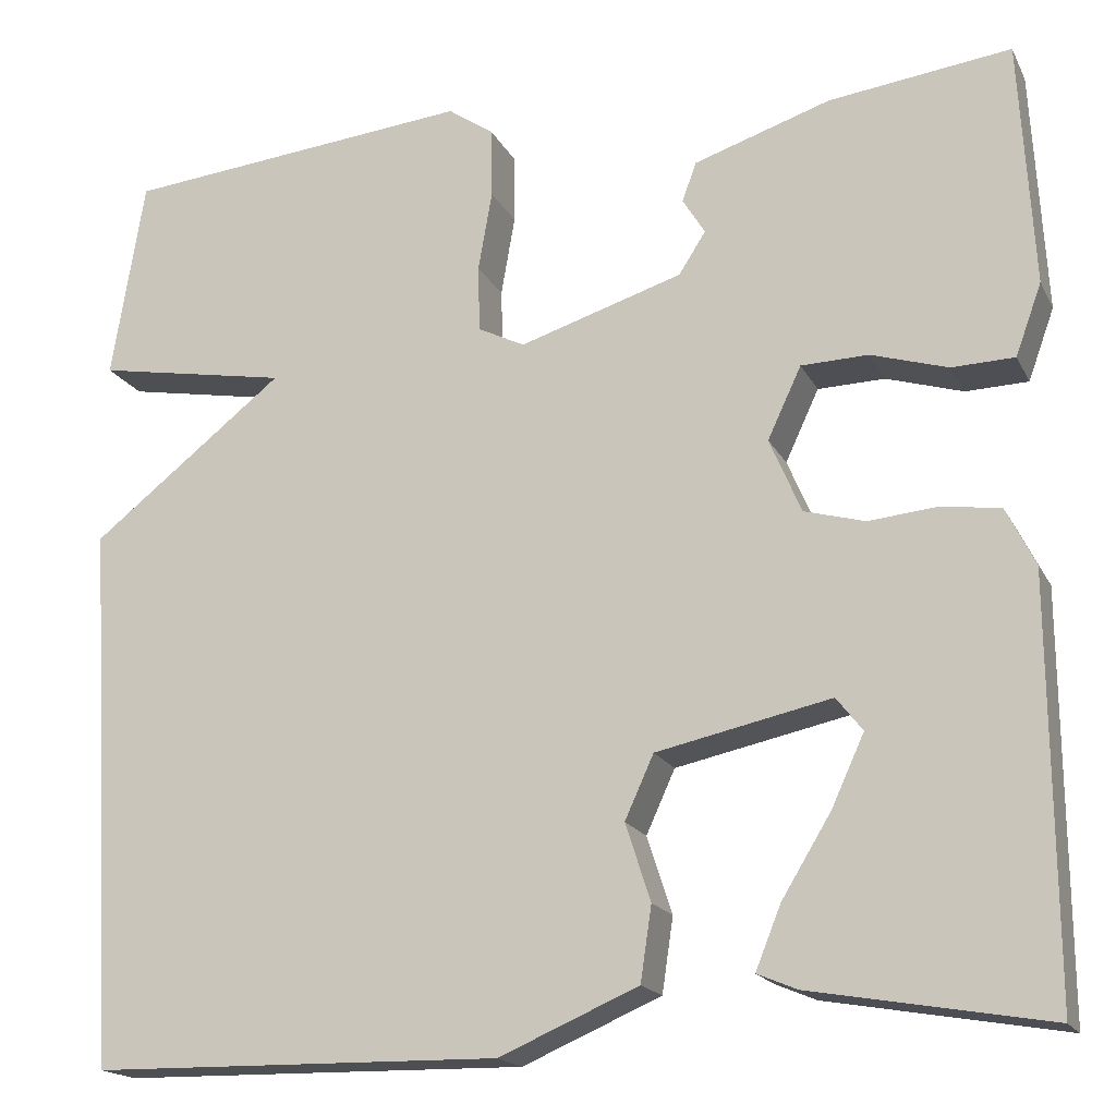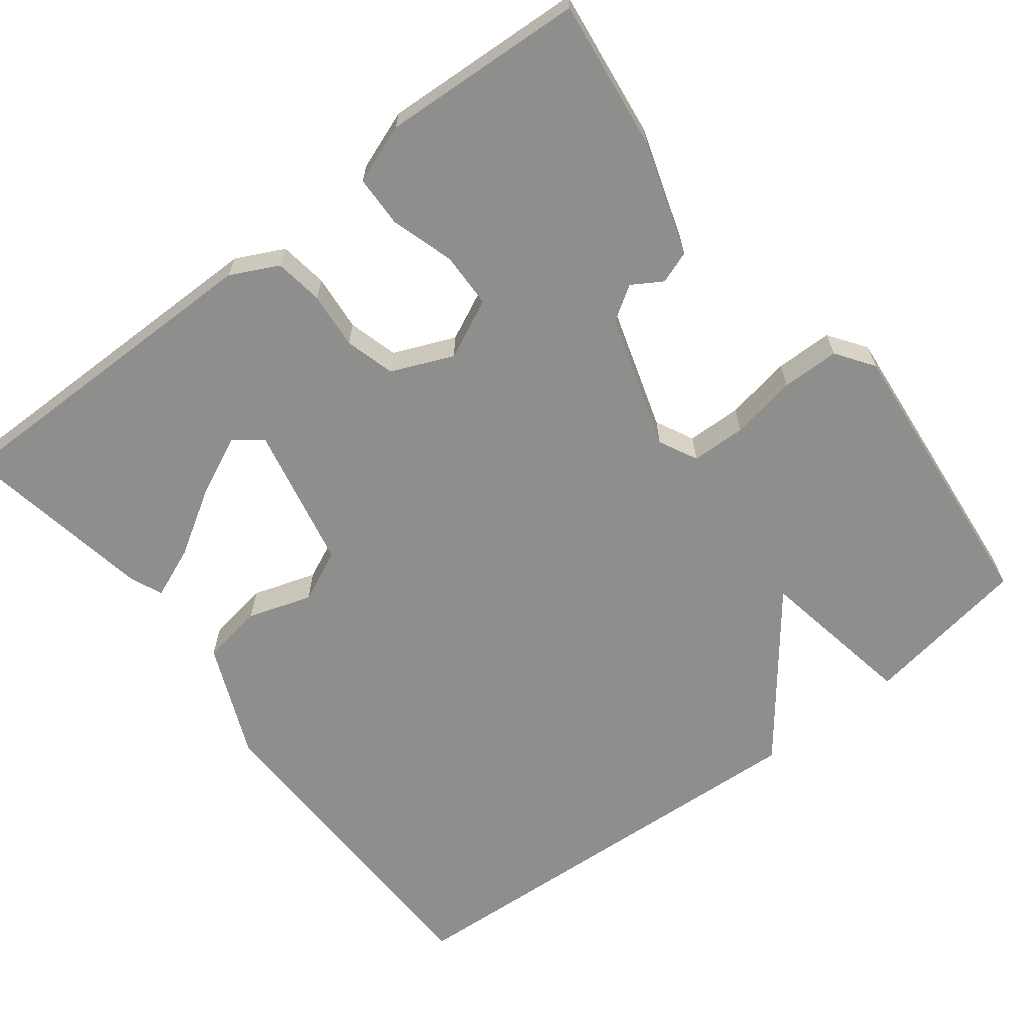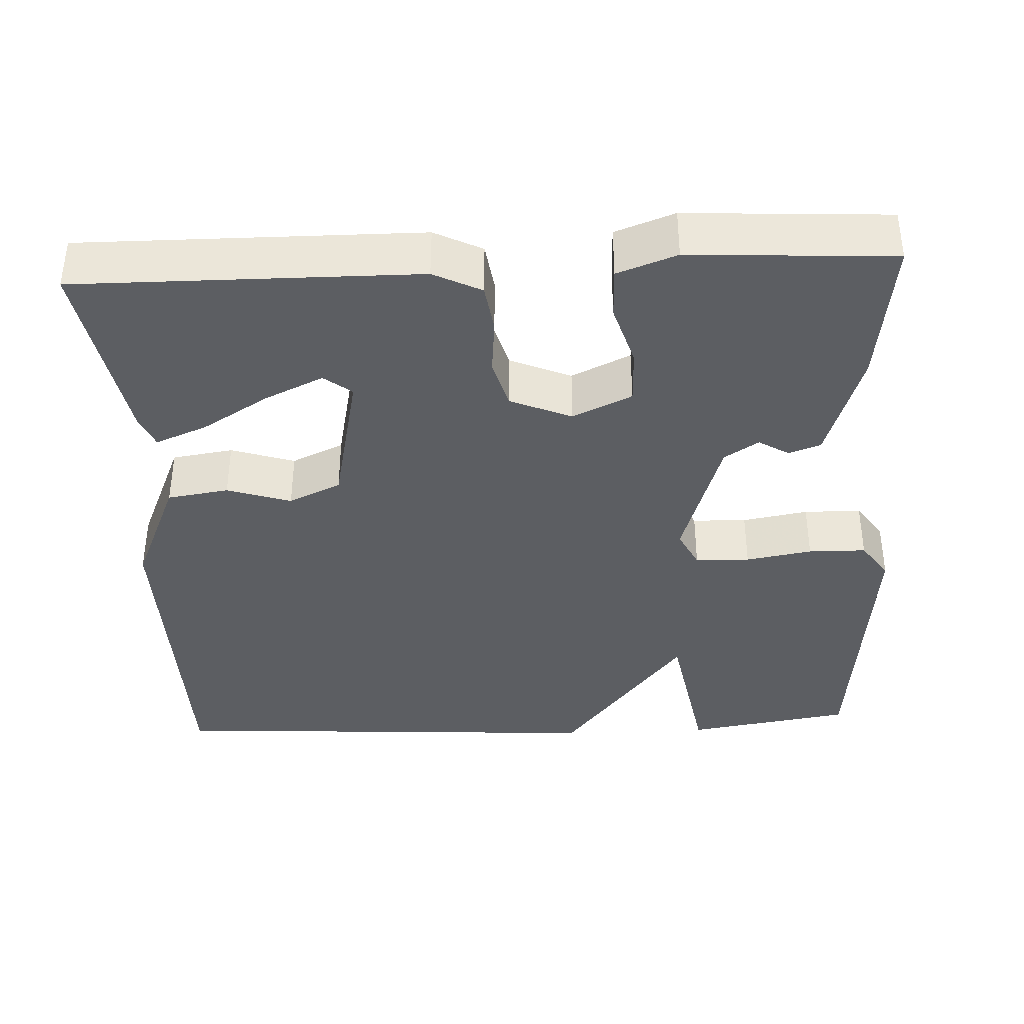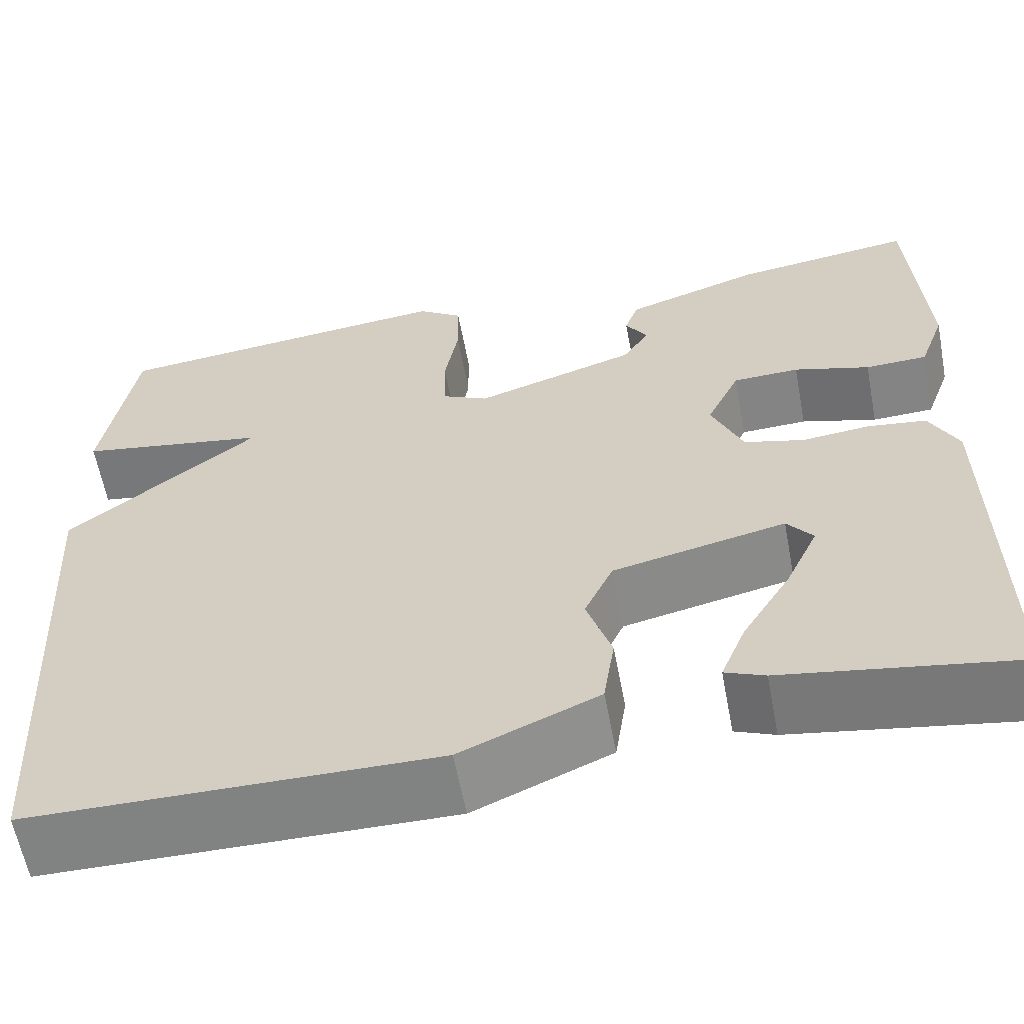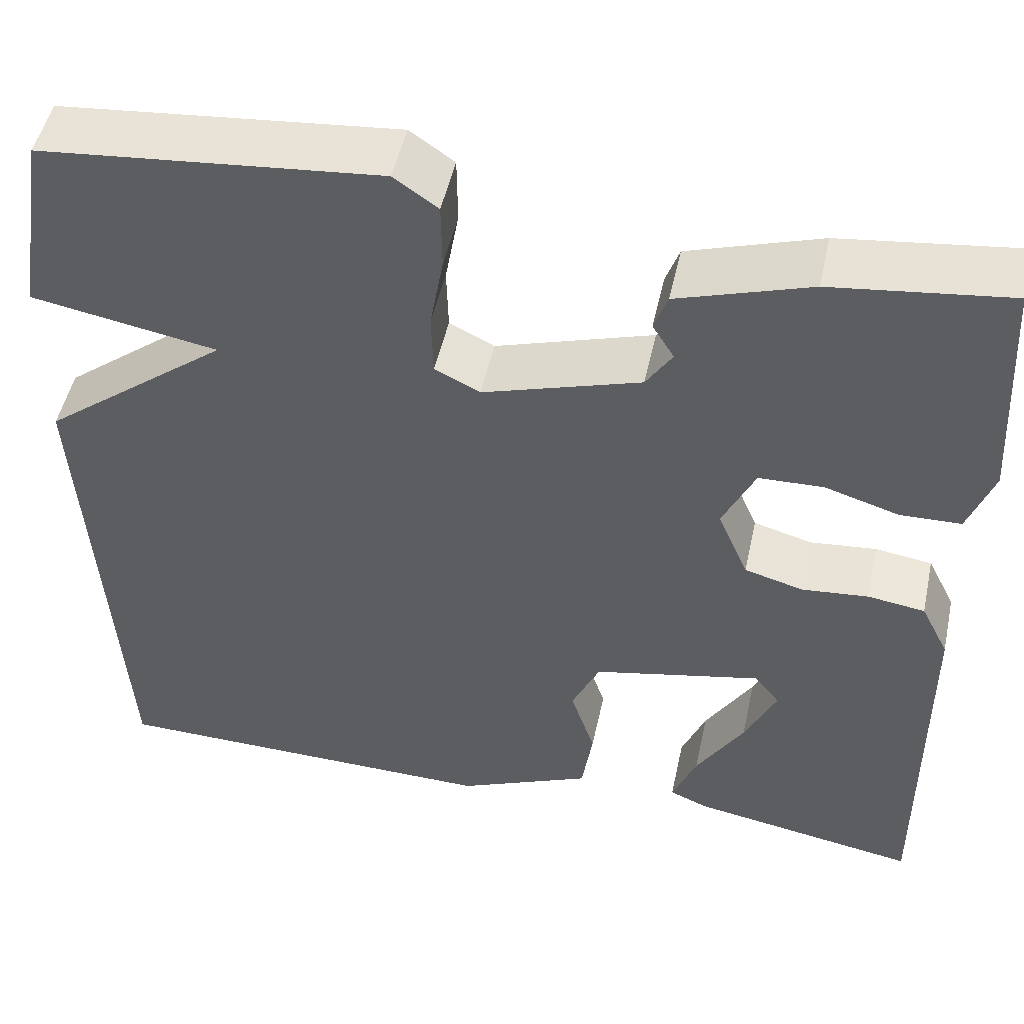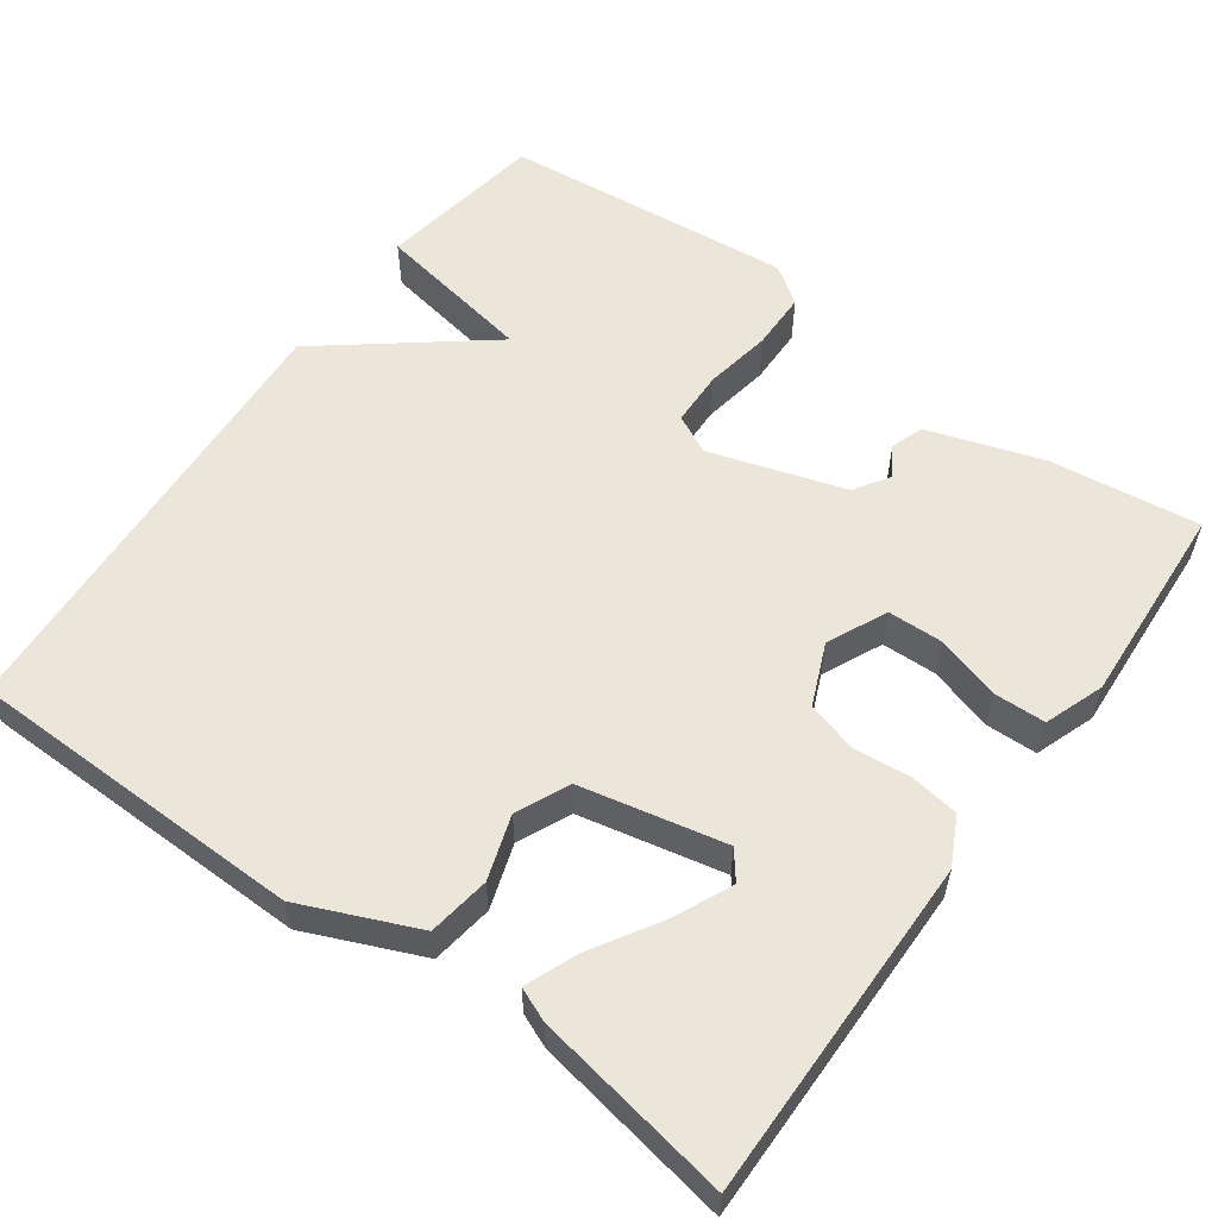
<metadata>
{"format":"obj","ext":"obj","renderer":"f3d","projection":"perspective","resolution":1024,"background":"white","views":[{"elev":-17.8,"azim":-160.2,"up":"+Z"},{"elev":-64.9,"azim":-52.2,"up":"+Y"},{"elev":-38.0,"azim":-87.3,"up":"+Y"},{"elev":-60.9,"azim":-169.3,"up":"+Z"},{"elev":49.8,"azim":-167.8,"up":"+Z"},{"elev":57.2,"azim":-144.2,"up":"+Y"}]}
</metadata>
<code>
v 0.5 0.07 0.5
v 0.535 0.07 0.284
v 0.328 0.07 0.247
v 0.535 0.07 0.084
v 0.5 0.07 -0.5
v 0.061 0.07 -0.507
v -0.088 0.07 -0.443
v -0.1 0.07 -0.363
v -0.073 0.07 -0.28
v -0.104 0.07 -0.212
v -0.291 0.07 -0.172
v -0.319 0.07 -0.208
v -0.284 0.07 -0.284
v -0.231 0.07 -0.371
v -0.204 0.07 -0.438
v -0.247 0.07 -0.456
v -0.5 0.07 -0.5
v -0.497 0.07 -0.058
v -0.466 0.07 0.004
v -0.403 0.07 0.013
v -0.329 0.07 0.006
v -0.264 0.07 0.024
v -0.23 0.07 0.104
v -0.266 0.07 0.181
v -0.338 0.07 0.183
v -0.42 0.07 0.158
v -0.487 0.07 0.16
v -0.515 0.07 0.237
v -0.5 0.07 0.5
v -0.305 0.07 0.475
v -0.158 0.07 0.427
v -0.143 0.07 0.385
v -0.167 0.07 0.346
v -0.138 0.07 0.301
v 0.037 0.07 0.246
v 0.087 0.07 0.271
v 0.089 0.07 0.342
v 0.074 0.07 0.428
v 0.075 0.07 0.503
v 0.124 0.07 0.537
v 0.5 0 0.5
v 0.535 0 0.284
v 0.328 0 0.247
v 0.535 0 0.084
v 0.5 0 -0.5
v 0.061 0 -0.507
v -0.088 0 -0.443
v -0.1 0 -0.363
v -0.073 0 -0.28
v -0.104 0 -0.212
v -0.291 0 -0.172
v -0.319 0 -0.208
v -0.284 0 -0.284
v -0.231 0 -0.371
v -0.204 0 -0.438
v -0.247 0 -0.456
v -0.5 0 -0.5
v -0.497 0 -0.058
v -0.466 0 0.004
v -0.403 0 0.013
v -0.329 0 0.006
v -0.264 0 0.024
v -0.23 0 0.104
v -0.266 0 0.181
v -0.338 0 0.183
v -0.42 0 0.158
v -0.487 0 0.16
v -0.515 0 0.237
v -0.5 0 0.5
v -0.305 0 0.475
v -0.158 0 0.427
v -0.143 0 0.385
v -0.167 0 0.346
v -0.138 0 0.301
v 0.037 0 0.246
v 0.087 0 0.271
v 0.089 0 0.342
v 0.074 0 0.428
v 0.075 0 0.503
v 0.124 0 0.537
f 1 2 3
f 40 1 3
f 39 40 3
f 38 39 3
f 37 38 3
f 3 4 5
f 37 3 5
f 36 37 5
f 5 6 7
f 36 5 7
f 35 36 7
f 31 32 33
f 30 31 33
f 29 30 33
f 28 29 33
f 27 28 33
f 26 27 33
f 25 26 33
f 24 25 33 34
f 23 24 34 35
f 19 20 21
f 18 19 21
f 17 18 21
f 17 21 22
f 15 16 17
f 14 15 17
f 13 14 17
f 12 13 17
f 12 17 22
f 11 12 22 23
f 7 8 9
f 35 7 9
f 35 9 10
f 10 11 23 35
f 43 42 41
f 43 41 80
f 43 80 79
f 43 79 78
f 43 78 77
f 45 44 43
f 45 43 77
f 45 77 76
f 47 46 45
f 47 45 76
f 47 76 75
f 73 72 71
f 73 71 70
f 73 70 69
f 73 69 68
f 73 68 67
f 73 67 66
f 73 66 65
f 74 73 65 64
f 75 74 64 63
f 61 60 59
f 61 59 58
f 61 58 57
f 62 61 57
f 57 56 55
f 57 55 54
f 57 54 53
f 57 53 52
f 62 57 52
f 63 62 52 51
f 49 48 47
f 49 47 75
f 50 49 75
f 75 63 51 50
f 1 41 42 2
f 2 42 43 3
f 3 43 44 4
f 4 44 45 5
f 5 45 46 6
f 6 46 47 7
f 7 47 48 8
f 8 48 49 9
f 9 49 50 10
f 10 50 51 11
f 11 51 52 12
f 12 52 53 13
f 13 53 54 14
f 14 54 55 15
f 15 55 56 16
f 16 56 57 17
f 17 57 58 18
f 18 58 59 19
f 19 59 60 20
f 20 60 61 21
f 21 61 62 22
f 22 62 63 23
f 23 63 64 24
f 24 64 65 25
f 25 65 66 26
f 26 66 67 27
f 27 67 68 28
f 28 68 69 29
f 29 69 70 30
f 30 70 71 31
f 31 71 72 32
f 32 72 73 33
f 33 73 74 34
f 34 74 75 35
f 35 75 76 36
f 36 76 77 37
f 37 77 78 38
f 38 78 79 39
f 39 79 80 40
f 40 80 41 1

</code>
